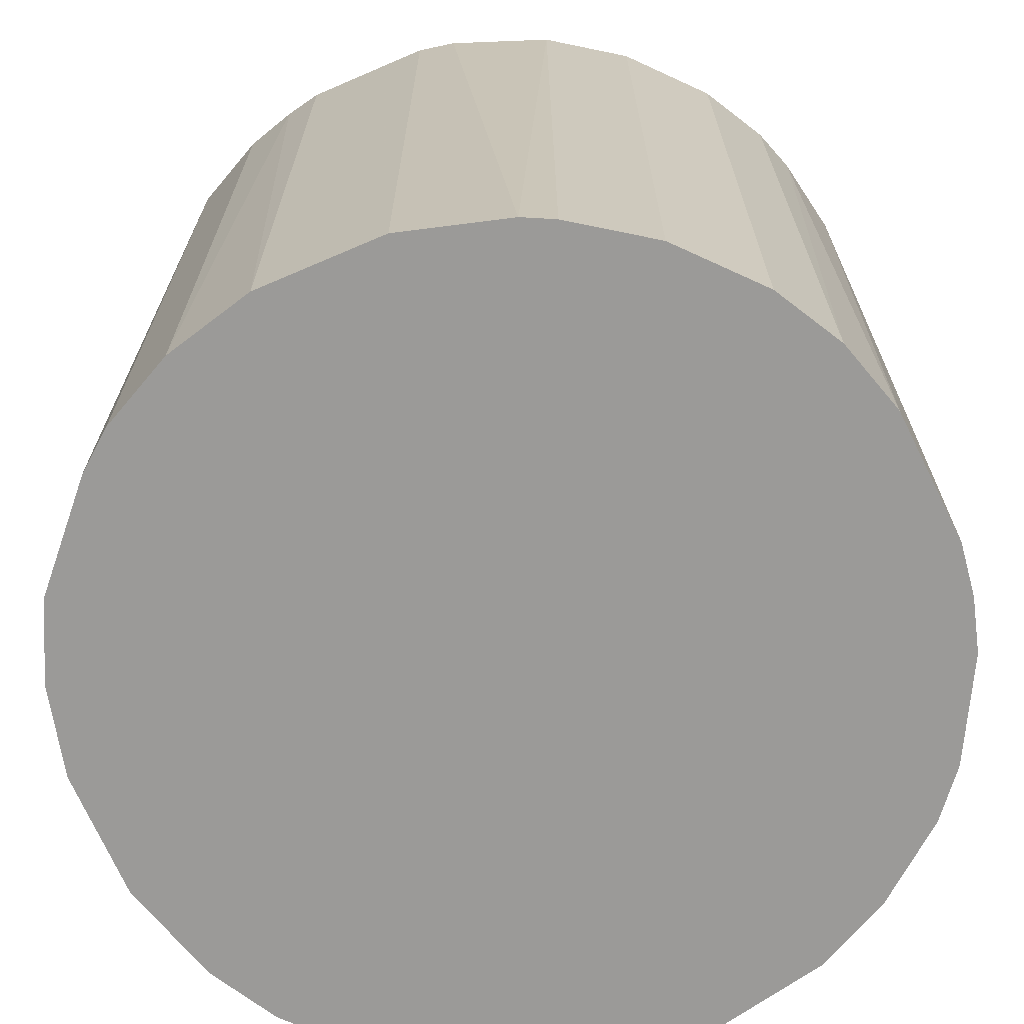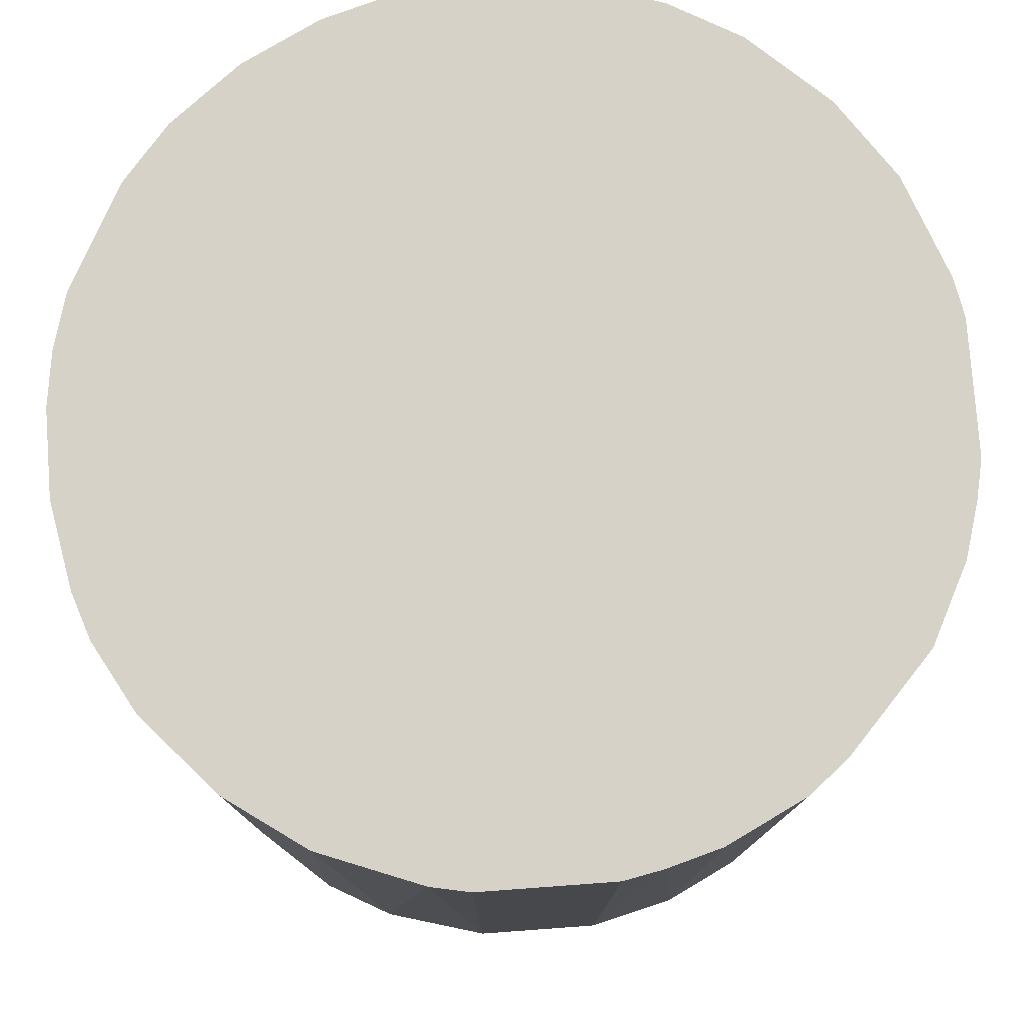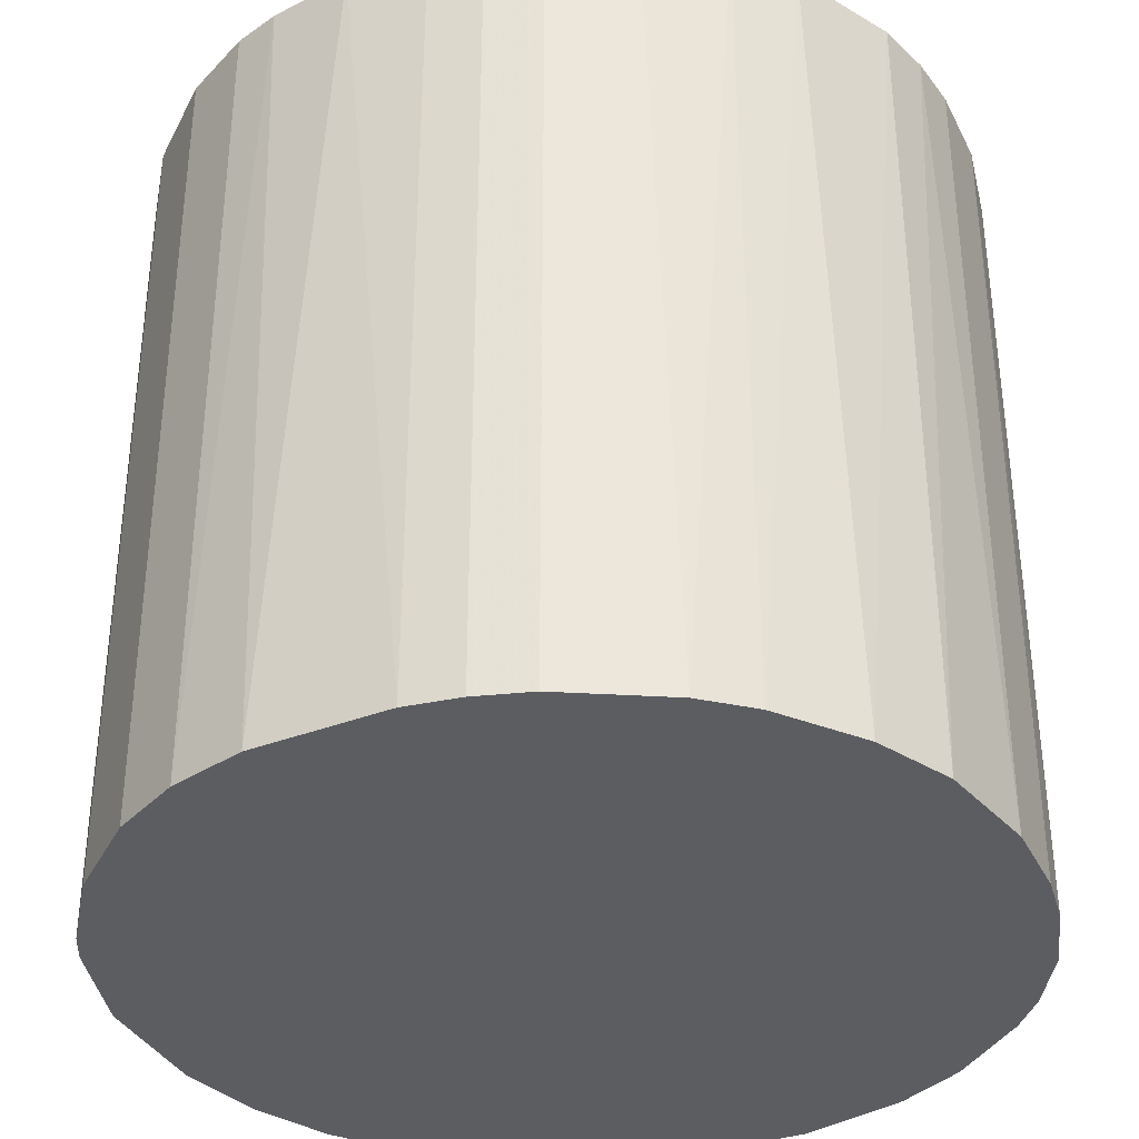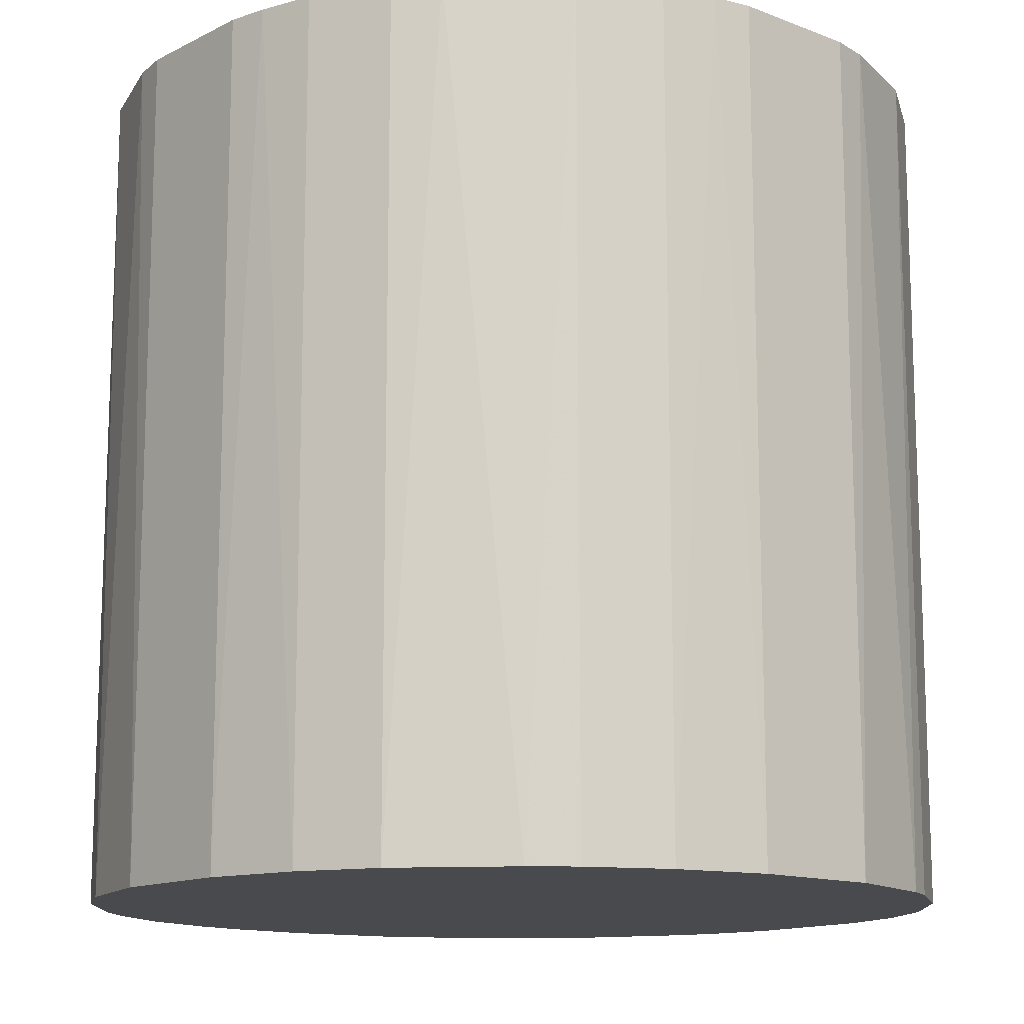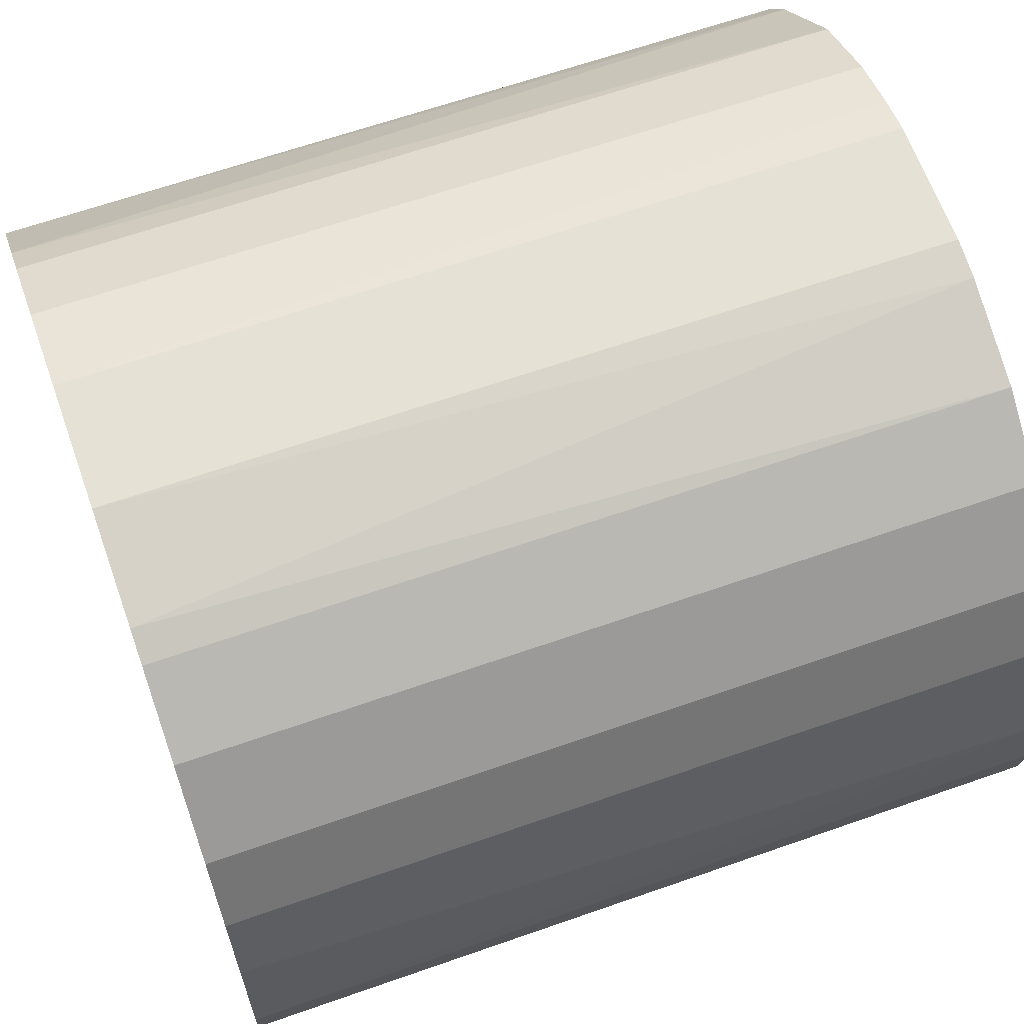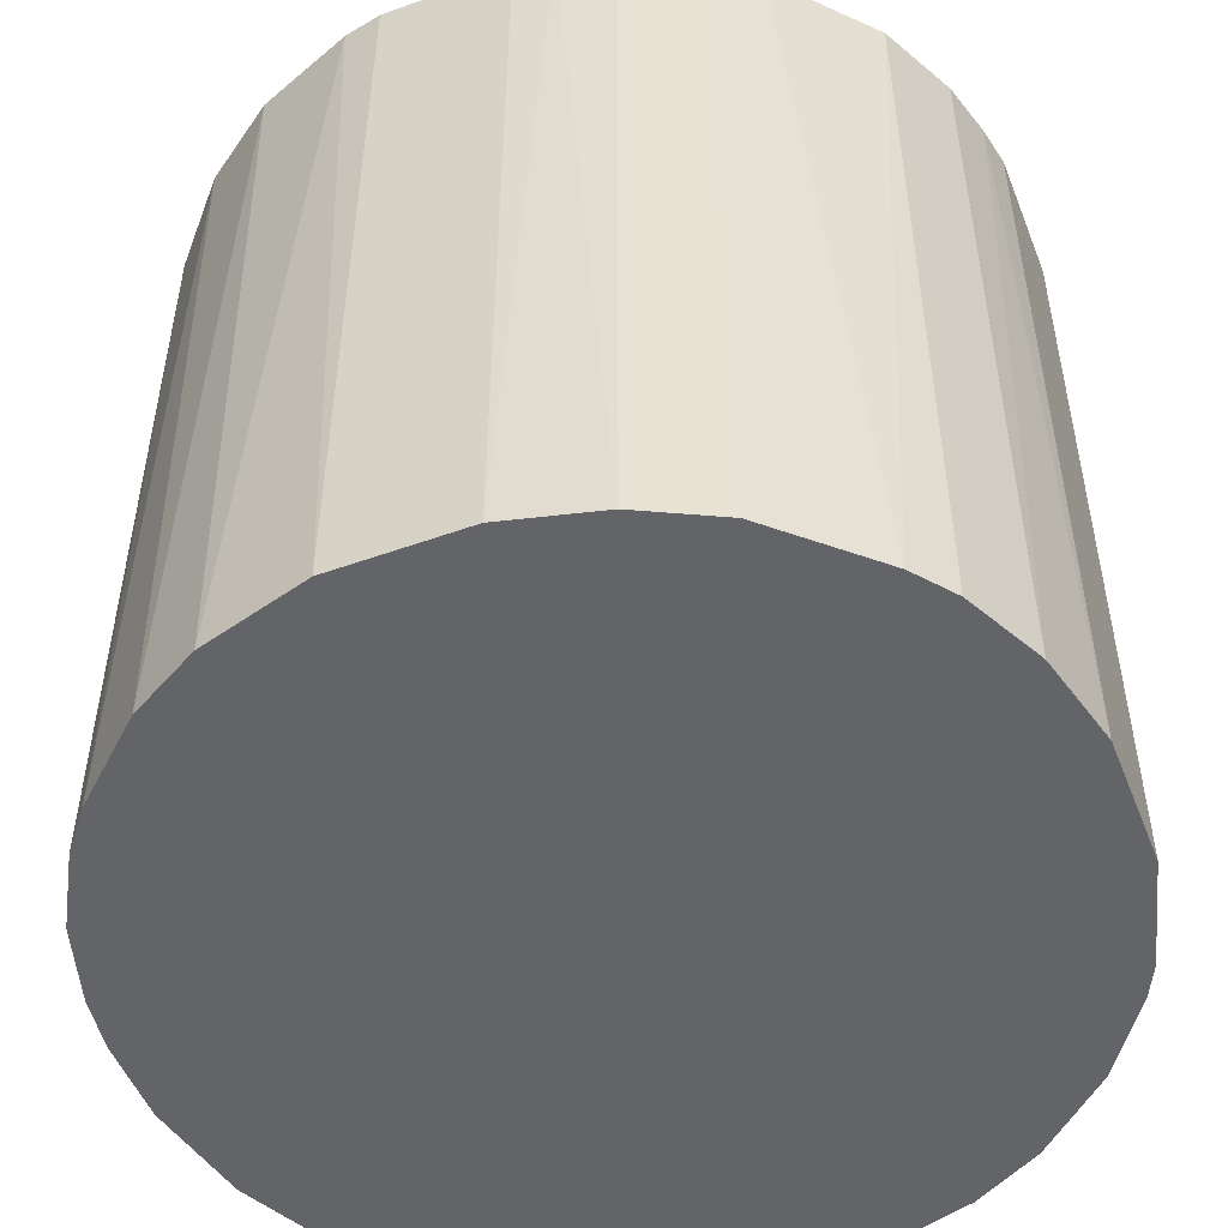
<metadata>
{"format":"obj","ext":"obj","renderer":"f3d","projection":"perspective","resolution":1024,"background":"white","views":[{"elev":-69.4,"azim":-156.7,"up":"+Z"},{"elev":78.5,"azim":85.8,"up":"+Z"},{"elev":-35.6,"azim":-66.2,"up":"+Z"},{"elev":-13.3,"azim":138.7,"up":"+Z"},{"elev":64.1,"azim":-109.5,"up":"+Y"},{"elev":-51.3,"azim":111.3,"up":"+Z"}]}
</metadata>
<code>
o convex_0
v -0.003061 -0.0297 -0.02935
v 0.004543 0.02955 0.02935
v 0.007263 0.02901 0.02935
v -0.006866 -0.02916 0.02935
v -0.02916 0.006718 -0.02935
v 0.02955 0.004543 -0.02935
v 0.02629 -0.01448 0.02935
v -0.02916 -0.006866 0.02935
v 0.004543 0.02955 -0.02935
v -0.01992 0.02248 0.02935
v 0.0252 0.0165 0.02935
v -0.02426 -0.01774 -0.02935
v 0.01705 -0.02481 -0.02935
v -0.01448 0.02629 -0.02935
v 0.01215 -0.02753 0.02935
v 0.01922 0.02303 -0.02935
v -0.01774 -0.02426 0.02935
v 0.02738 -0.0123 -0.02935
v 0.02955 -0.004691 0.02935
v -0.02861 0.008893 0.02935
v -0.007411 0.02901 0.02935
v -0.02481 0.01704 -0.02935
v -0.01611 -0.02535 -0.02935
v -0.02916 -0.006866 -0.02935
v 0.0165 0.0252 0.02935
v -0.02535 -0.01611 0.02935
v 0.0252 0.0165 -0.02935
v 0.02901 0.007257 0.02935
v 0.006718 -0.02916 -0.02935
v 0.002913 -0.0297 0.02935
v 0.02248 -0.01991 0.02935
v -0.004691 0.02955 -0.02935
v 0.01107 0.02792 -0.02935
v -0.0297 0.002907 0.02935
v 0.02466 -0.01719 -0.02935
v 0.02955 -0.004691 -0.02935
v -0.02481 0.01704 0.02935
v -0.01067 -0.02806 -0.02935
v 0.02792 0.01107 -0.02935
v -0.01448 0.02629 0.02935
v -0.02806 -0.01067 -0.02935
v -0.01992 0.02248 -0.02935
v -0.0297 -0.003061 -0.02935
v -0.02753 0.01215 -0.02935
v 0.01705 -0.02481 0.02935
v -0.02155 -0.021 -0.02935
v -0.01067 -0.02806 0.02935
v -0.02155 -0.021 0.02935
v 0.01215 -0.02753 -0.02935
v 0.02303 0.01922 0.02935
v 0.01977 -0.02263 -0.02935
v 0.02901 -0.007411 0.02935
v -0.0123 0.02737 -0.02935
v -0.004691 0.02955 0.02935
v 0.02955 0.004543 0.02935
v 0.0165 0.0252 -0.02935
v 0.02792 0.01107 0.02935
v -0.02806 -0.01067 0.02935
v 0.01107 0.02792 0.02935
v -0.02753 0.01215 0.02935
v 0.008893 -0.02861 0.02935
v 0.002913 -0.0297 -0.02935
v -0.003061 -0.0297 0.02935
v -0.0297 -0.003061 0.02935
f 34 43 64
f 3 2 4
f 1 5 6
f 3 4 7
f 4 2 8
f 2 3 9
f 6 5 9
f 8 2 10
f 3 7 11
f 5 1 12
f 1 6 13
f 9 5 14
f 7 4 15
f 6 9 16
f 4 8 17
f 13 6 18
f 11 7 19
f 8 10 20
f 10 2 21
f 14 5 22
f 12 1 23
f 5 12 24
f 3 11 25
f 17 8 26
f 6 16 27
f 11 19 28
f 1 13 29
f 15 4 30
f 7 15 31
f 2 9 32
f 9 14 32
f 9 3 33
f 16 9 33
f 20 5 34
f 8 20 34
f 18 7 35
f 13 18 35
f 7 31 35
f 18 6 36
f 6 19 36
f 20 10 37
f 10 22 37
f 1 4 38
f 23 1 38
f 6 27 39
f 27 11 39
f 28 6 39
f 14 10 40
f 10 21 40
f 8 24 41
f 24 12 41
f 12 26 41
f 10 14 42
f 14 22 42
f 22 10 42
f 5 24 43
f 24 8 43
f 34 5 43
f 5 20 44
f 22 5 44
f 37 22 44
f 15 13 45
f 31 15 45
f 12 23 46
f 23 17 46
f 4 17 47
f 17 23 47
f 38 4 47
f 23 38 47
f 17 26 48
f 26 12 48
f 12 46 48
f 46 17 48
f 13 15 49
f 29 13 49
f 25 11 50
f 16 25 50
f 11 27 50
f 27 16 50
f 13 35 51
f 35 31 51
f 45 13 51
f 31 45 51
f 7 18 52
f 19 7 52
f 18 36 52
f 36 19 52
f 32 14 53
f 21 32 53
f 14 40 53
f 40 21 53
f 21 2 54
f 2 32 54
f 32 21 54
f 19 6 55
f 6 28 55
f 28 19 55
f 25 16 56
f 16 33 56
f 33 25 56
f 11 28 57
f 39 11 57
f 28 39 57
f 26 8 58
f 8 41 58
f 41 26 58
f 3 25 59
f 33 3 59
f 25 33 59
f 20 37 60
f 44 20 60
f 37 44 60
f 15 30 61
f 30 29 61
f 49 15 61
f 29 49 61
f 1 29 62
f 29 30 62
f 30 1 62
f 4 1 63
f 1 30 63
f 30 4 63
f 8 34 64
f 43 8 64

</code>
